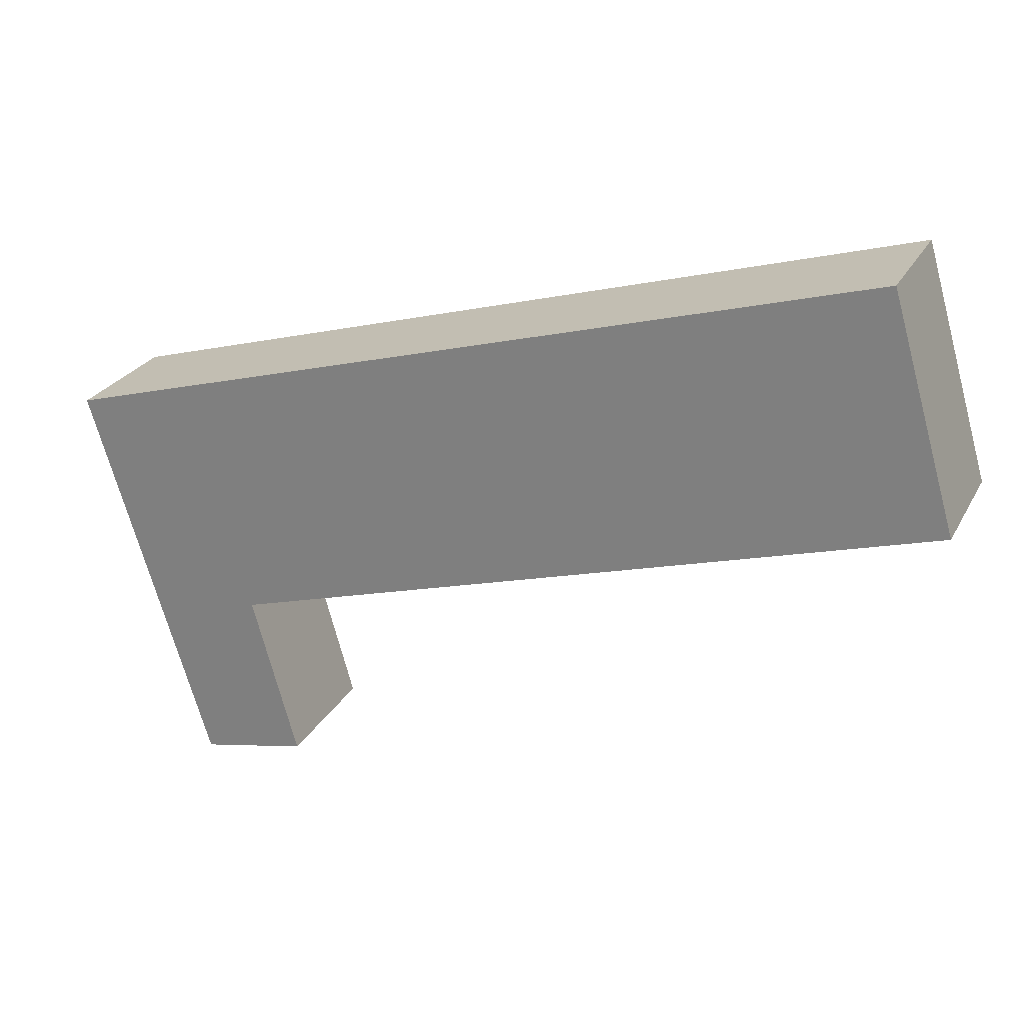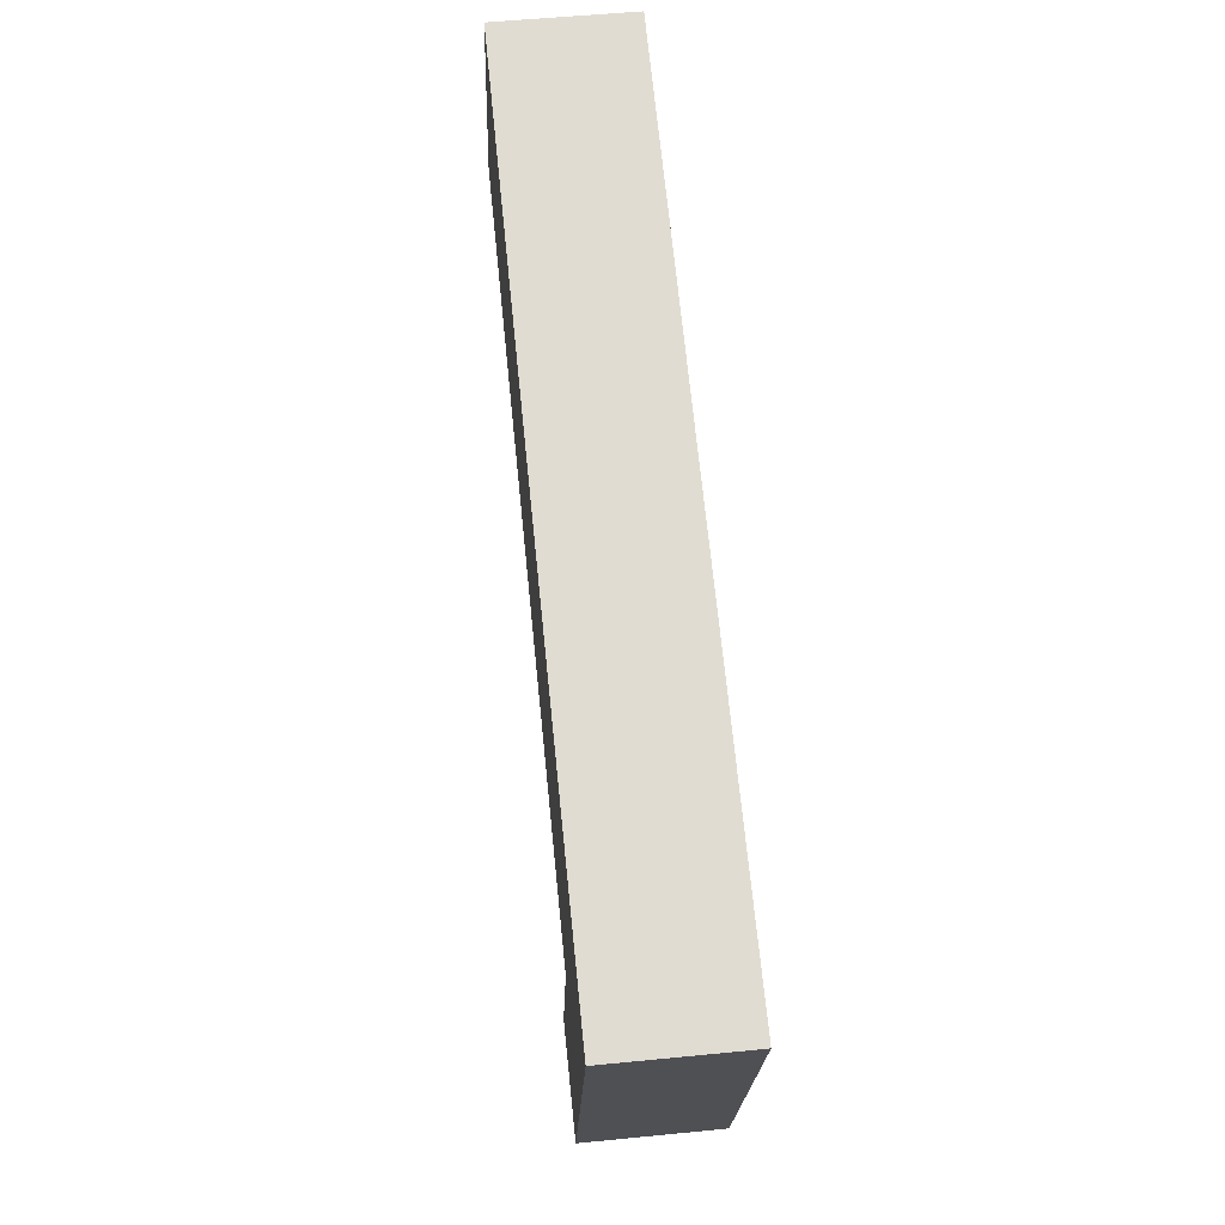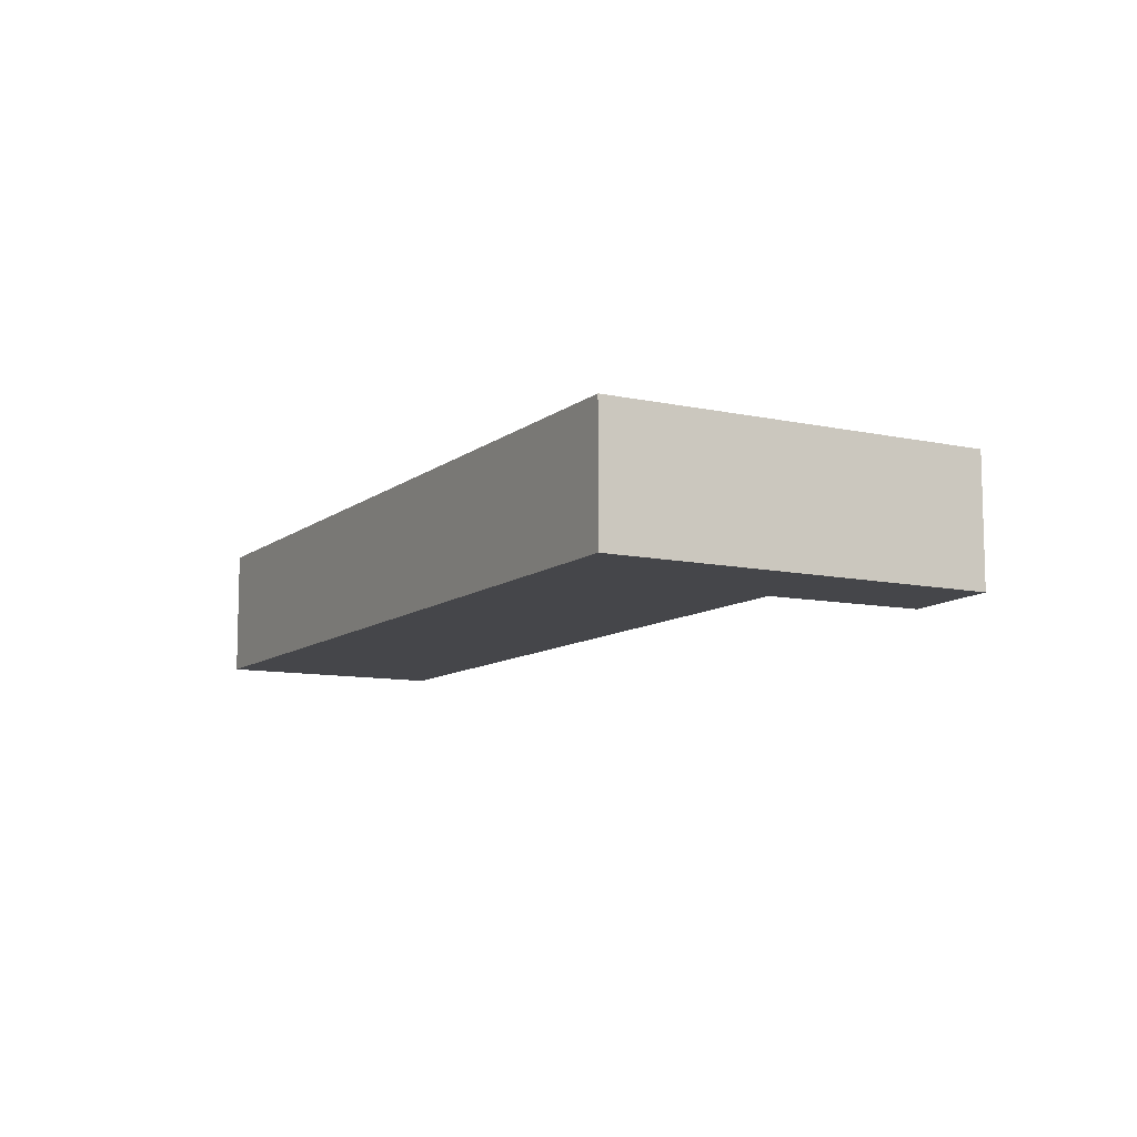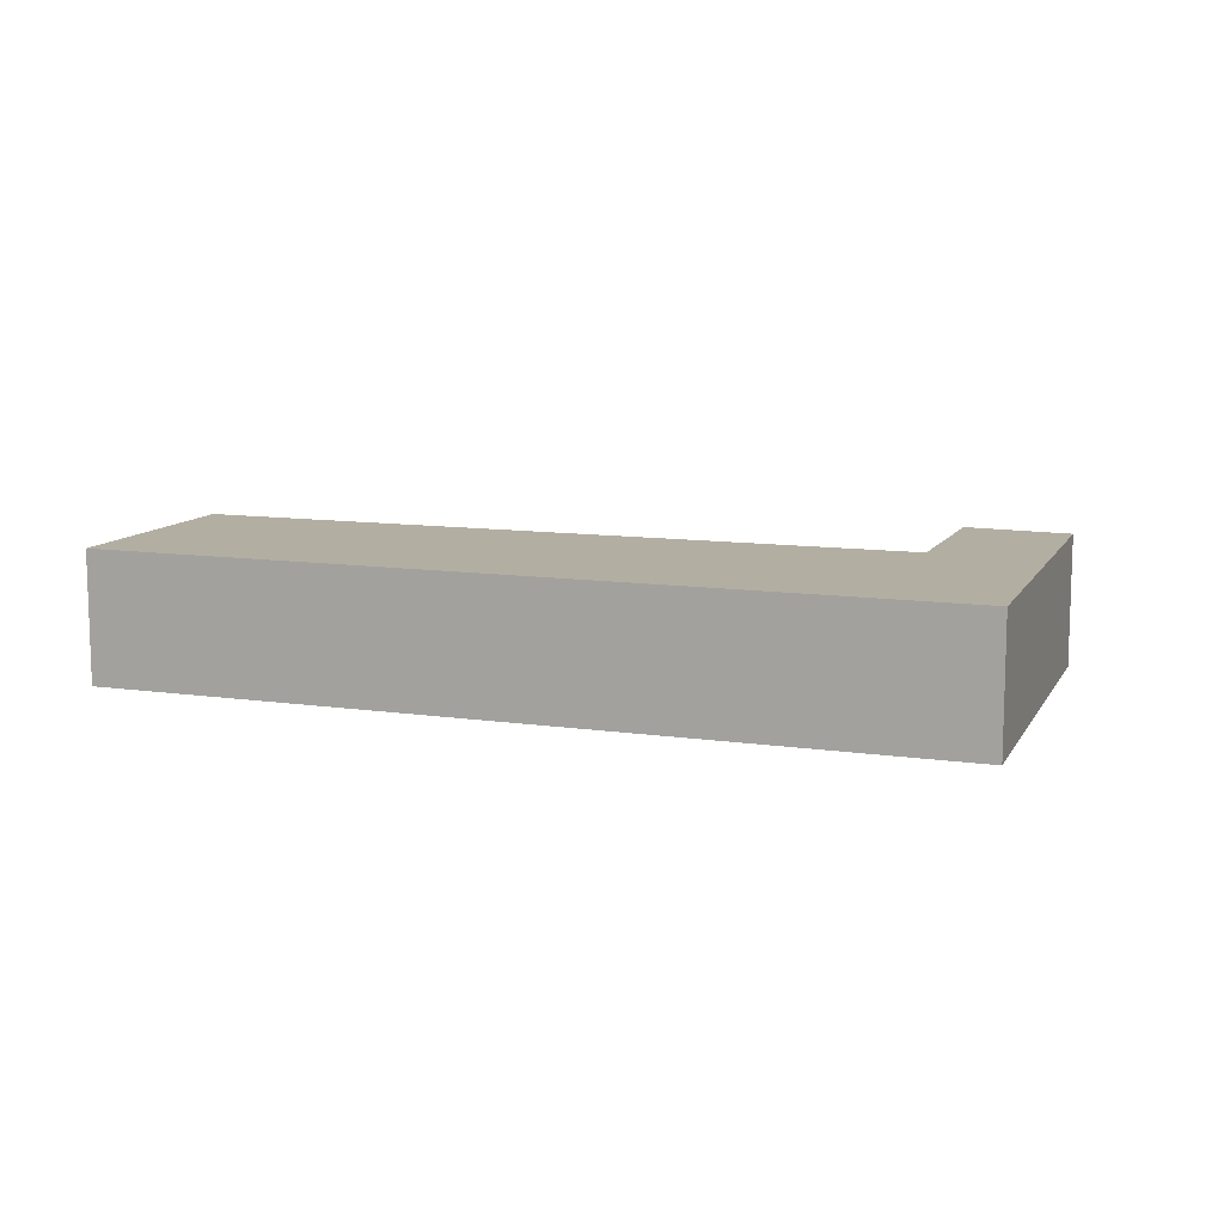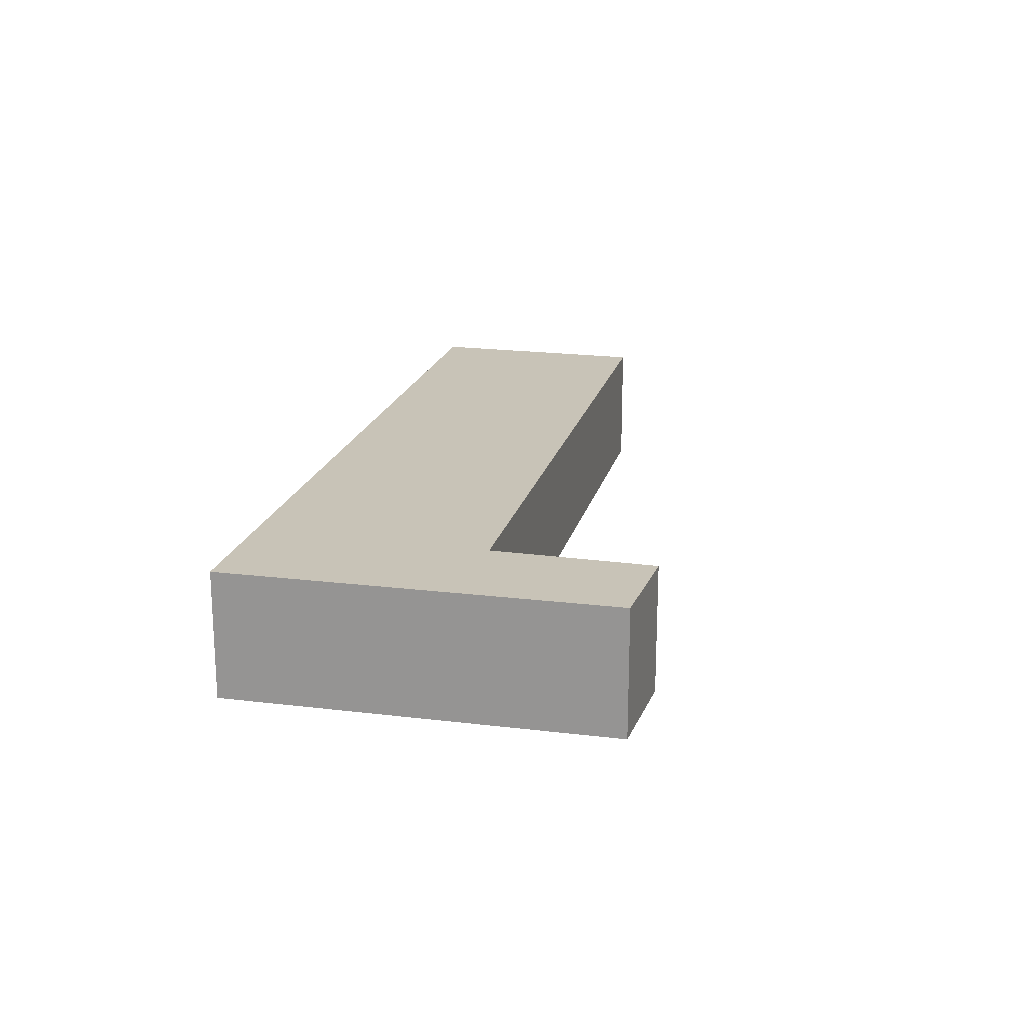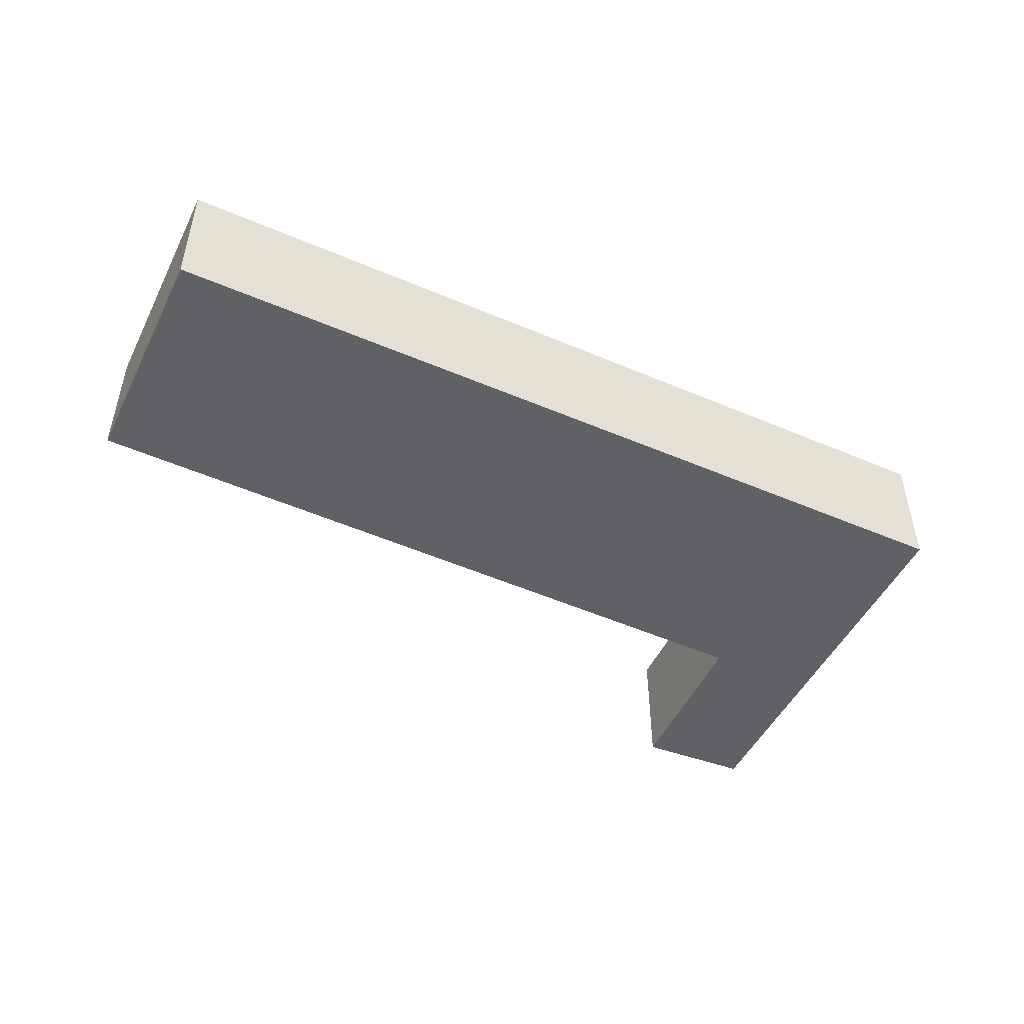
<metadata>
{"format":"obj","ext":"obj","renderer":"f3d","projection":"perspective","resolution":1024,"background":"white","views":[{"elev":25.7,"azim":-157.1,"up":"+Z"},{"elev":53.5,"azim":84.0,"up":"+Z"},{"elev":-9.9,"azim":77.7,"up":"+Y"},{"elev":10.8,"azim":36.1,"up":"+Y"},{"elev":19.8,"azim":120.0,"up":"+Y"},{"elev":-49.7,"azim":-9.1,"up":"+Y"}]}
</metadata>
<code>
v  0.607 1.198 2.059
v  6.471 1.198 -1.939
v  0 1.198 7.336e-17
v  8.116 1.198 -0.117
v  7.03 1.198 -3.617
v  6.061 1.198 -3.406
v  6.061 2.086e-16 -3.406
v  6.471 1.187e-16 -1.939
v  0 0 0
v  0.607 -1.261e-16 2.059
v  7.03 2.215e-16 -3.617
v  8.116 7.164e-18 -0.117
g defaultobject
f 1 2 3
f 2 1 4
f 2 4 5
f 5 6 2
f 7 2 6
f 2 7 8
f 9 1 3
f 1 9 10
f 8 3 2
f 3 8 9
f 11 6 5
f 6 11 7
f 10 4 1
f 4 10 12
f 12 5 4
f 5 12 11
f 10 9 12
f 8 12 9
f 11 12 8
f 7 11 8

</code>
